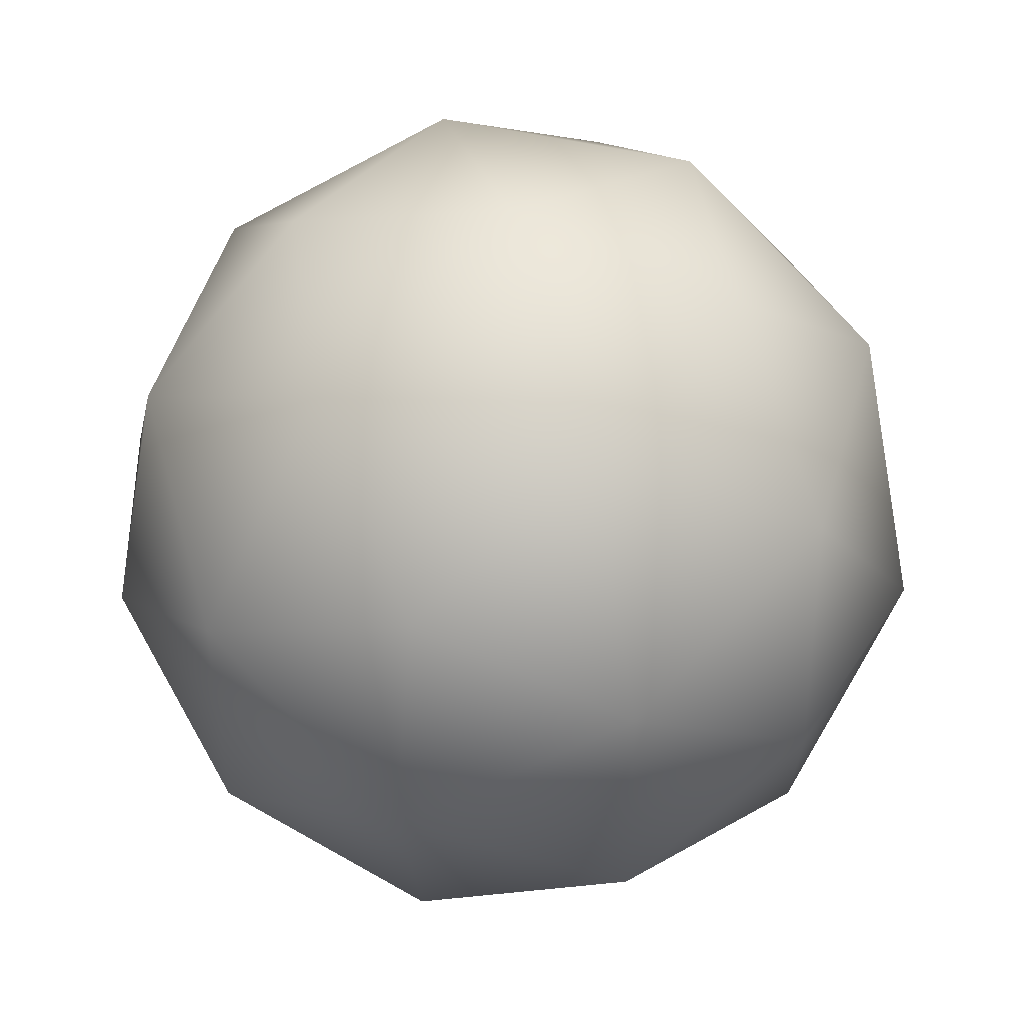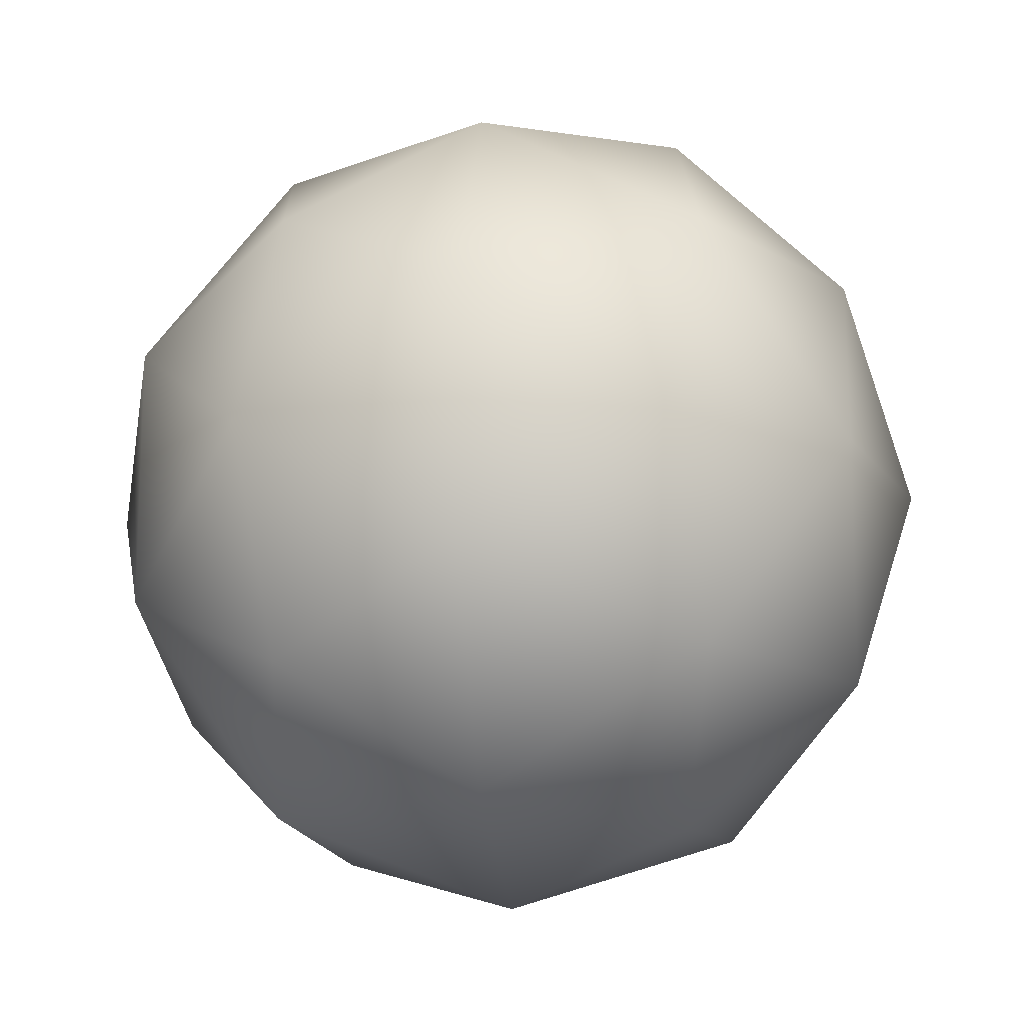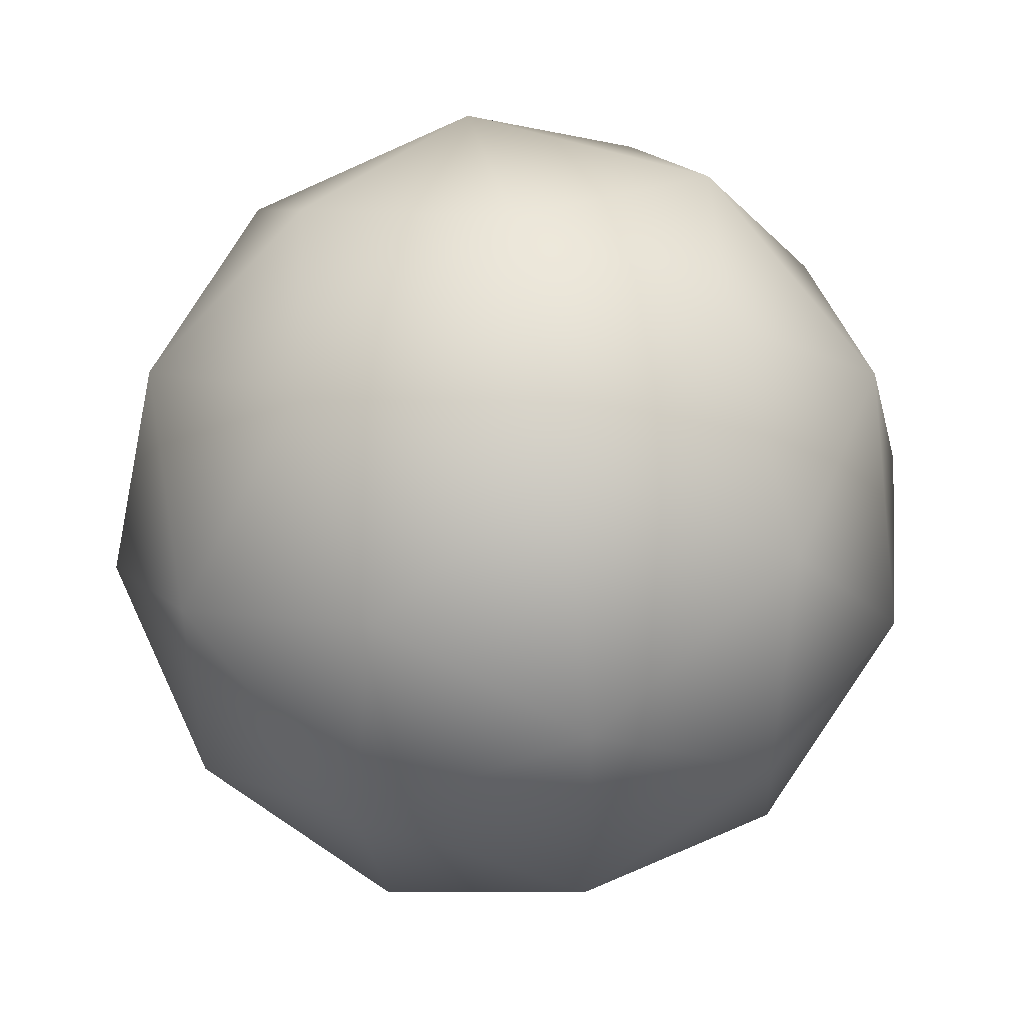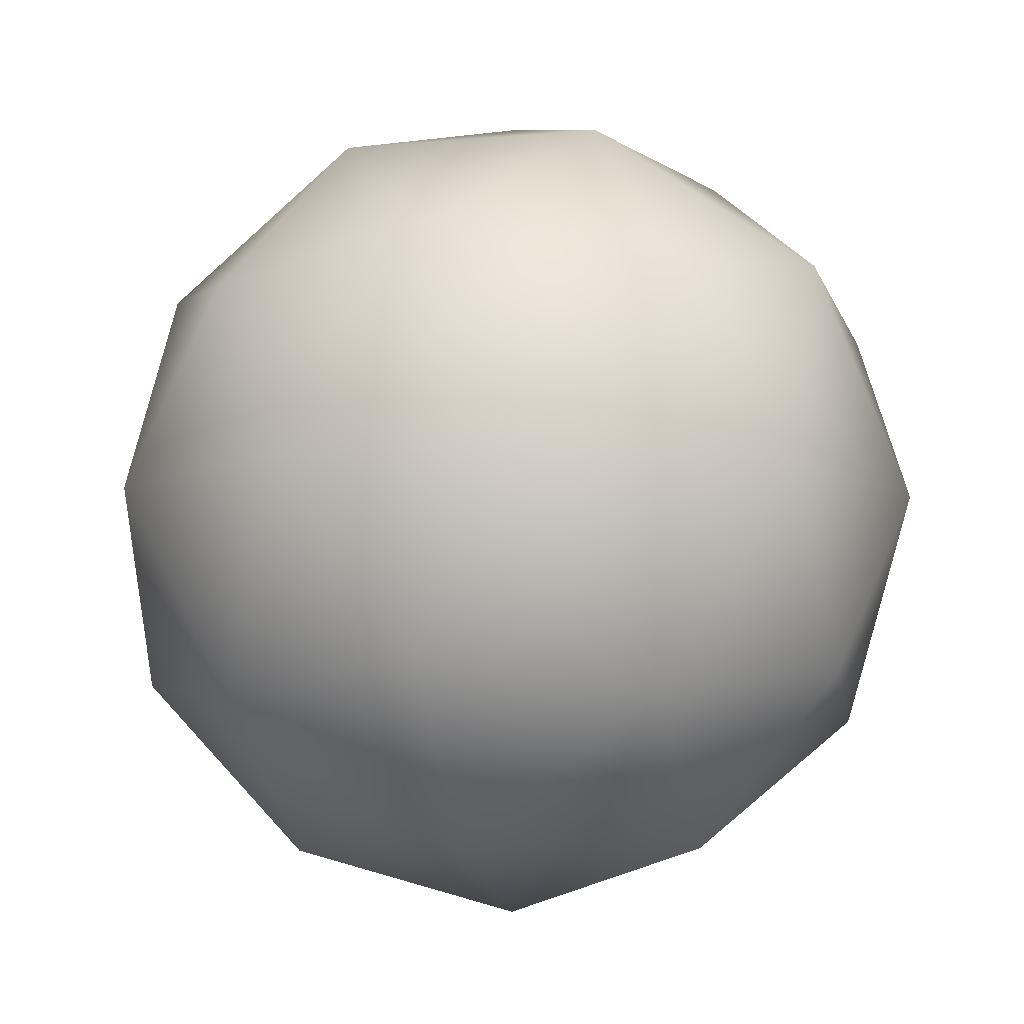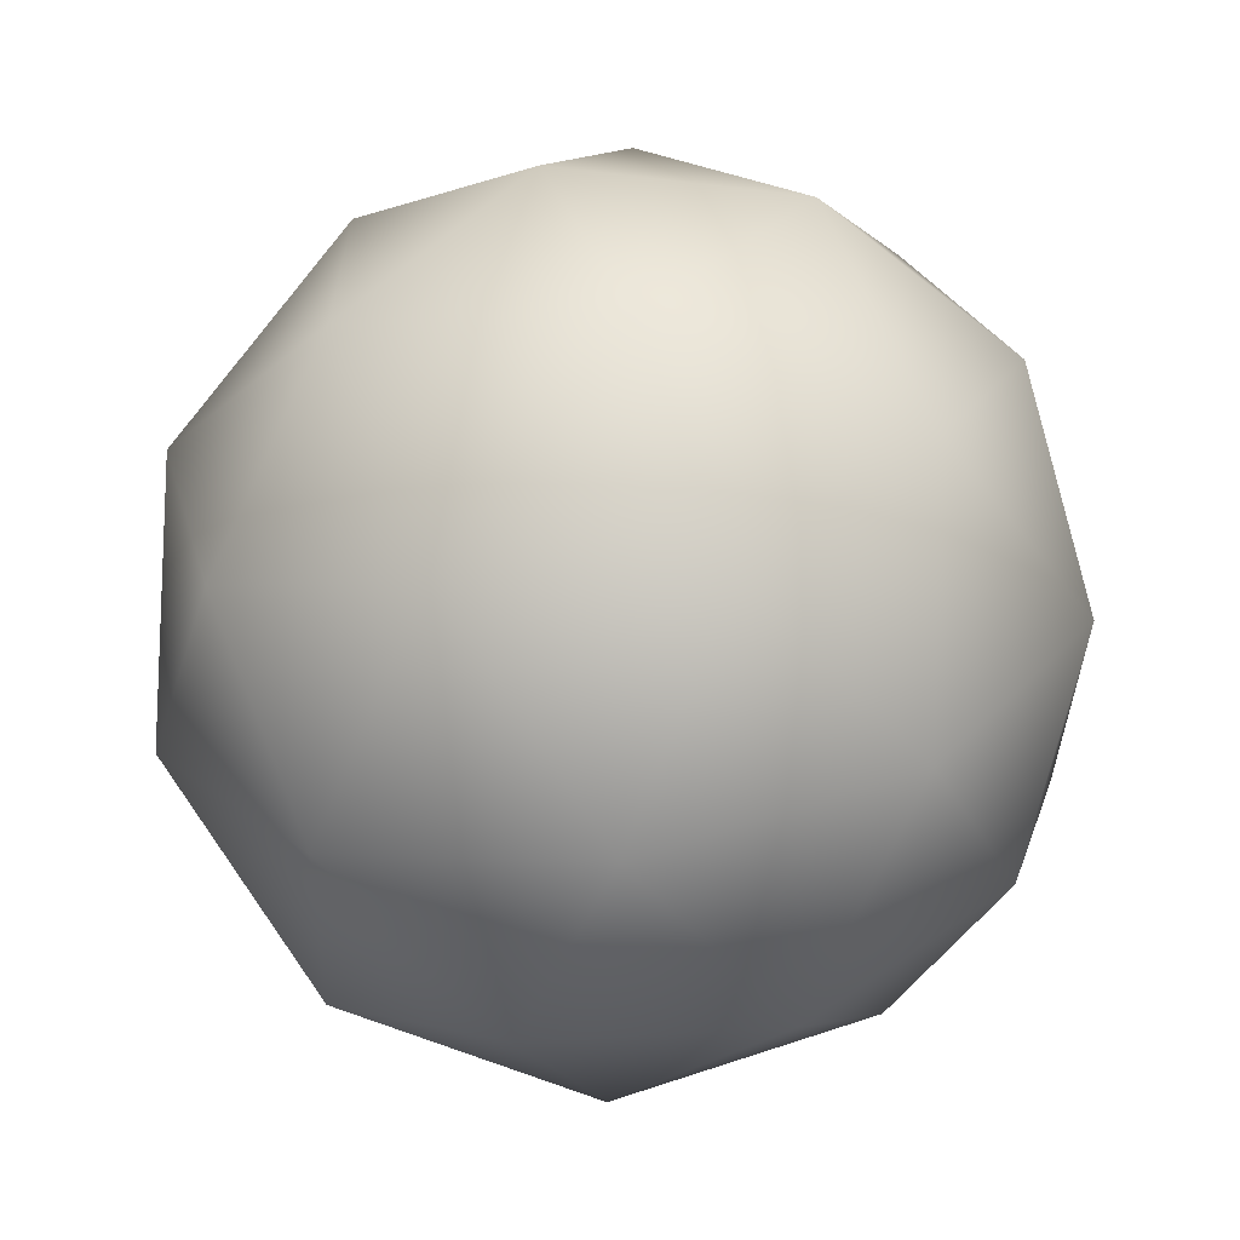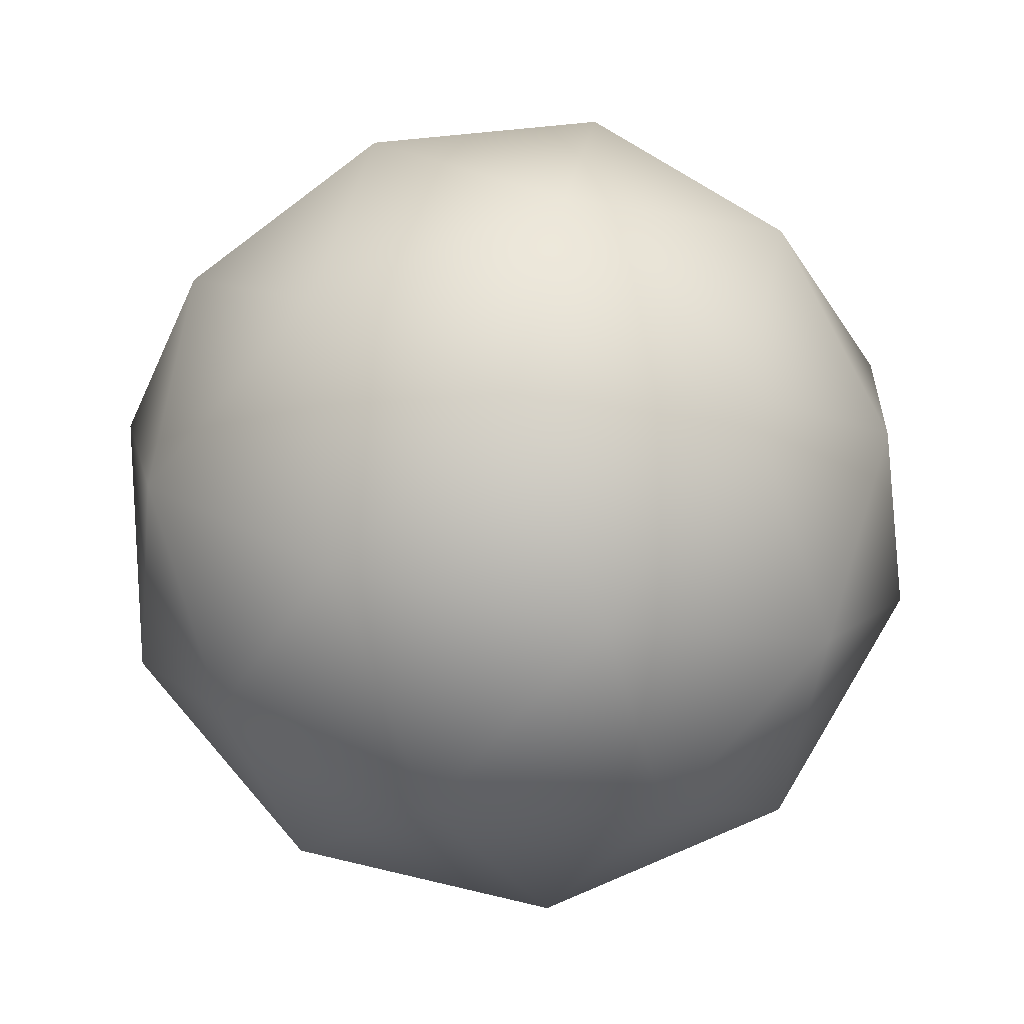
<metadata>
{"format":"obj","ext":"obj","renderer":"f3d","projection":"perspective","resolution":1024,"background":"white","views":[{"elev":47.4,"azim":73.4,"up":"+Z"},{"elev":-15.2,"azim":-82.8,"up":"+Z"},{"elev":48.5,"azim":-100.6,"up":"+Z"},{"elev":-8.8,"azim":-4.2,"up":"+Y"},{"elev":-64.0,"azim":125.6,"up":"+Z"},{"elev":75.5,"azim":-4.9,"up":"+Y"}]}
</metadata>
<code>
v 0 -1 0
v 0.7236 -0.4472 0.5257
v -0.2764 -0.4472 0.8506
v -0.8944 -0.4472 0
v -0.2764 -0.4472 -0.8506
v 0.7236 -0.4472 -0.5257
v 0.2764 0.4472 0.8506
v -0.7236 0.4472 0.5257
v -0.7236 0.4472 -0.5257
v 0.2764 0.4472 -0.8506
v 0.8944 0.4472 -0
v 0 1 -0
v 0.4253 -0.8507 0.309
v -0.1625 -0.8507 0.5
v 0.2629 -0.5257 0.809
v 0.4253 -0.8507 -0.309
v 0.8506 -0.5257 0
v -0.5257 -0.8507 0
v -0.6882 -0.5257 0.5
v -0.1625 -0.8507 -0.5
v -0.6882 -0.5257 -0.5
v 0.2629 -0.5257 -0.809
v 0.9511 -0 -0.309
v 0.9511 0 0.309
v 0.5878 0 0.809
v 0 0 1
v -0.5878 0 0.809
v -0.9511 0 0.309
v -0.9511 -0 -0.309
v -0.5878 -0 -0.809
v 0 -0 -1
v 0.5878 -0 -0.809
v 0.6882 0.5257 0.5
v -0.2629 0.5257 0.809
v -0.8506 0.5257 -0
v -0.2629 0.5257 -0.809
v 0.6882 0.5257 -0.5
v 0.5257 0.8507 -0
v 0.1625 0.8507 0.5
v -0.4253 0.8507 0.309
v -0.4253 0.8507 -0.309
v 0.1625 0.8507 -0.5
f 15 13 2
f 13 15 14
f 3 14 15
f 14 1 13
f 17 2 13
f 13 16 17
f 6 17 16
f 13 1 16
f 19 14 3
f 14 19 18
f 4 18 19
f 18 1 14
f 21 18 4
f 18 21 20
f 5 20 21
f 20 1 18
f 22 20 5
f 20 22 16
f 6 16 22
f 16 1 20
f 24 2 17
f 17 23 24
f 11 24 23
f 23 17 6
f 26 3 15
f 15 25 26
f 7 26 25
f 25 15 2
f 28 4 19
f 19 27 28
f 8 28 27
f 27 19 3
f 30 5 21
f 21 29 30
f 9 30 29
f 29 21 4
f 32 6 22
f 22 31 32
f 10 32 31
f 31 22 5
f 33 24 11
f 24 33 25
f 7 25 33
f 25 2 24
f 34 26 7
f 26 34 27
f 8 27 34
f 27 3 26
f 35 28 8
f 28 35 29
f 9 29 35
f 29 4 28
f 36 30 9
f 30 36 31
f 10 31 36
f 31 5 30
f 37 32 10
f 32 37 23
f 11 23 37
f 23 6 32
f 39 7 33
f 33 38 39
f 12 39 38
f 38 33 11
f 40 8 34
f 34 39 40
f 12 40 39
f 39 34 7
f 41 9 35
f 35 40 41
f 12 41 40
f 40 35 8
f 42 10 36
f 36 41 42
f 12 42 41
f 41 36 9
f 38 11 37
f 37 42 38
f 12 38 42
f 42 37 10

</code>
